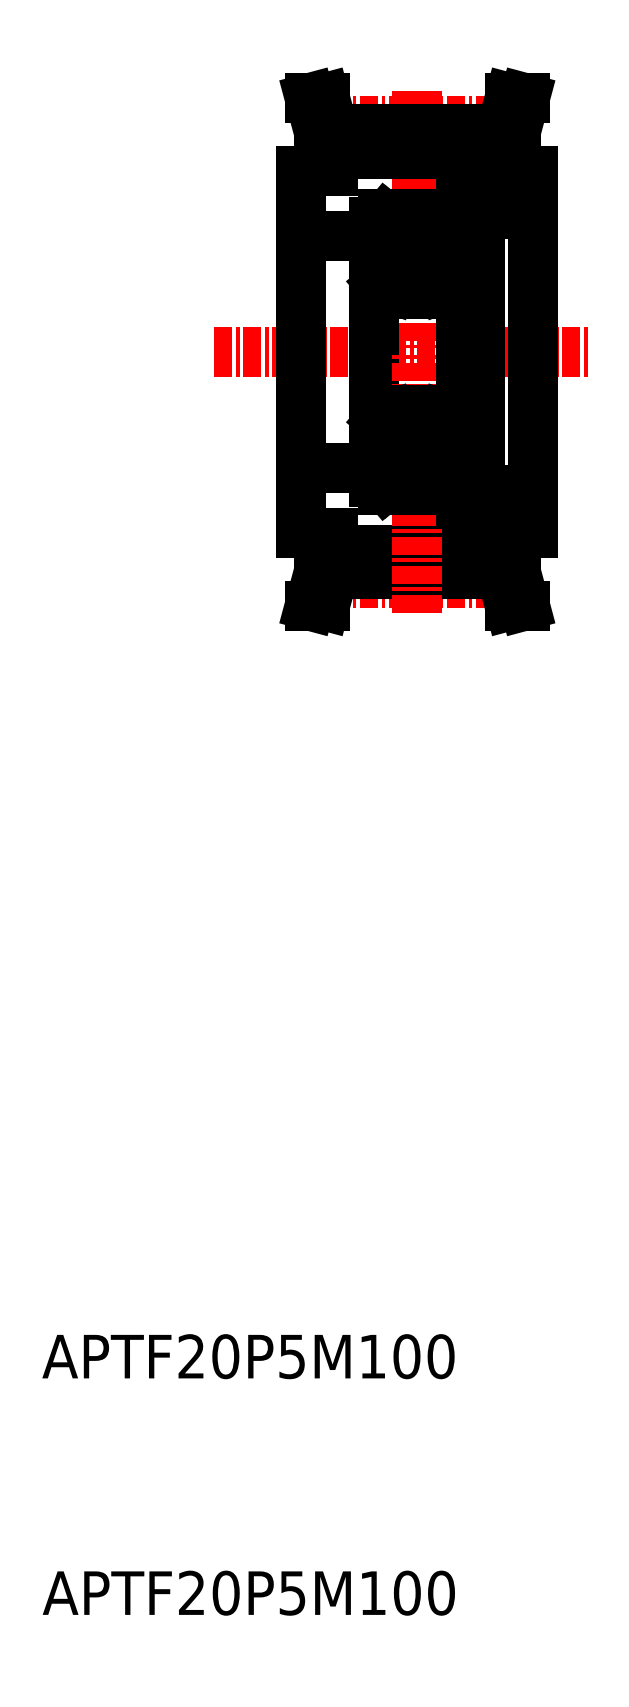
<metadata>
{"format":"dxf","ext":"dxf","renderer":"ezdxf+matplotlib","layout":"modelspace","background":"white","min_lineweight":24,"dpi":150}
</metadata>
<code>
0
SECTION
2
ENTITIES
0
LINE
8
CENTER
10
105.1
20
201.2
30
0
11
105.1
21
183.2
31
0
0
LINE
8
0
10
108.1
20
191.8
30
0
11
109.4
21
191.8
31
0
0
LINE
8
0
10
108.1
20
193.6
30
0
11
109.4
21
193.6
31
0
0
LINE
8
0
10
109.4
20
192.7
30
0
11
113.1
21
192.7
31
0
0
LINE
8
0
10
109.4
20
191.1
30
0
11
109.4
21
191.1
31
0
0
LINE
8
0
10
109.4
20
183.2
30
0
11
109.4
21
183.2
31
0
0
LINE
8
0
10
109.4
20
193.6
30
0
11
109.4
21
183.2
31
0
0
LINE
8
0
10
108.1
20
193.6
30
0
11
108.1
21
183.2
31
0
0
LINE
8
0
10
97.08
20
191.2
30
0
11
102.1
21
191.2
31
0
0
LINE
8
0
10
113.1
20
195.7
30
0
11
113.1
21
183.2
31
0
0
LINE
8
0
10
97.08
20
183.2
30
0
11
97.08
21
195.7
31
0
0
LINE
8
CENTER
10
91.08
20
183.2
30
0
11
117.1
21
183.2
31
0
0
LINE
8
CENTER
10
99.13
20
199.1
30
0
11
111
21
199.1
31
0
0
LINE
8
0
10
99.28
20
196.9
30
0
11
110.9
21
196.9
31
0
0
LINE
8
0
10
99.28
20
198.6
30
0
11
110.9
21
198.6
31
0
0
LINE
8
0
10
99.28
20
198.6
30
0
11
98.71
21
200.7
31
0
0
LINE
8
0
10
97.08
20
195.7
30
0
11
99.28
21
195.7
31
0
0
LINE
8
0
10
99.28
20
195.7
30
0
11
99.28
21
198.6
31
0
0
LINE
8
0
10
110.9
20
198.6
30
0
11
111.5
21
200.7
31
0
0
LINE
8
0
10
110.9
20
195.7
30
0
11
113.1
21
195.7
31
0
0
LINE
8
0
10
110.9
20
198.6
30
0
11
110.9
21
195.7
31
0
0
TEXT
8
0
10
79.19
20
106.4
30
0
40
3
1

11
79.19
21
105.4
31
0
73
     1
0
TEXT
8
0
10
79.19
20
112.6
30
0
40
3
1
APTF20P5M100
11
79.19
21
111.6
31
0
73
     1
0
ARC
8
0
10
107.5
20
187.8
30
0
40
0.6
50
270
51
0
0
ARC
8
0
10
102.7
20
187.8
30
0
40
0.6
50
180
51
270
0
ARC
8
0
10
102.7
20
192.1
30
0
40
0.6
50
90
51
180
0
ARC
8
0
10
107.5
20
192.1
30
0
40
0.6
50
0
51
90
0
LINE
8
0
10
107.3
20
191.8
30
0
11
107.5
21
191.9
31
0
0
LINE
8
0
10
107.5
20
192.2
30
0
11
107.3
21
192.5
31
0
0
ARC
8
0
10
107.4
20
192
30
0
40
0.2
50
309.9
51
40
0
LINE
8
0
10
108.1
20
192.2
30
0
11
107.5
21
192.2
31
0
0
LINE
8
0
10
107.2
20
191.9
30
0
11
107.4
21
192
31
0
0
LINE
8
0
10
107.3
20
191.8
30
0
11
107.2
21
191.9
31
0
0
ARC
8
0
10
107.4
20
188.3
30
0
40
0.2
50
270
51
0
0
LINE
8
0
10
108.1
20
187.9
30
0
11
107.6
21
187.9
31
0
0
LINE
8
0
10
107.6
20
187.9
30
0
11
107.3
21
187.5
31
0
0
ARC
8
0
10
107.2
20
187.7
30
0
40
0.2
50
270
51
320
0
LINE
8
0
10
107.4
20
190.6
30
0
11
107.4
21
188.3
31
0
0
LINE
8
0
10
107.6
20
190.6
30
0
11
107.6
21
188.3
31
0
0
LINE
8
0
10
108.1
20
193.6
30
0
11
108.1
21
183.2
31
0
0
LINE
8
0
10
102.7
20
192.7
30
0
11
107.5
21
192.7
31
0
0
ARC
8
0
10
106.6
20
191.6
30
0
40
0.1
50
270
51
355
0
ARC
8
0
10
107
20
192.3
30
0
40
0.1
50
40
51
177.2
0
LINE
8
0
10
106.7
20
191.8
30
0
11
106.7
21
191.3
31
0
0
LINE
8
0
10
106.9
20
192.3
30
0
11
106.9
21
191.4
31
0
0
LINE
8
0
10
106.7
20
192.3
30
0
11
106.7
21
191.6
31
0
0
LINE
8
0
10
106.6
20
191.5
30
0
11
106.1
21
191.5
31
0
0
LINE
8
0
10
107
20
188.1
30
0
11
107
21
188.3
31
0
0
ARC
8
0
10
107.1
20
187.7
30
0
40
0.2
50
200
51
270
0
LINE
8
0
10
106.9
20
187.6
30
0
11
106.6
21
188.3
31
0
0
ARC
8
0
10
106.4
20
188.3
30
0
40
0.2
50
20.01
51
90
0
LINE
8
0
10
106.4
20
188.5
30
0
11
106.1
21
188.5
31
0
0
ARC
8
0
10
103.6
20
191.6
30
0
40
0.1
50
185
51
270
0
ARC
8
0
10
103.1
20
192.3
30
0
40
0.1
50
2.82
51
140
0
LINE
8
0
10
103.4
20
192.3
30
0
11
103.5
21
191.6
31
0
0
LINE
8
0
10
103.2
20
192.3
30
0
11
103.3
21
191.4
31
0
0
LINE
8
0
10
103.5
20
191.8
30
0
11
103.5
21
191.3
31
0
0
LINE
8
0
10
102.1
20
192.2
30
0
11
102.6
21
192.2
31
0
0
ARC
8
0
10
102.8
20
192
30
0
40
0.2
50
140
51
230.1
0
LINE
8
0
10
102.6
20
192.2
30
0
11
102.9
21
192.5
31
0
0
LINE
8
0
10
102.8
20
191.8
30
0
11
102.7
21
191.9
31
0
0
LINE
8
0
10
102.8
20
192
30
0
11
103
21
192.3
31
0
0
LINE
8
0
10
102.8
20
191.8
30
0
11
102.9
21
191.9
31
0
0
LINE
8
0
10
102.9
20
191.9
30
0
11
102.8
21
192
31
0
0
ARC
8
0
10
103.1
20
192.3
30
0
40
0.3
50
4.997
51
140
0
LINE
8
0
10
103.5
20
191.3
30
0
11
102.7
21
190.6
31
0
0
LINE
8
0
10
103.3
20
191.4
30
0
11
102.5
21
190.6
31
0
0
ARC
8
0
10
103.7
20
188.3
30
0
40
0.2
50
90
51
160
0
LINE
8
0
10
103.3
20
187.6
30
0
11
103.5
21
188.3
31
0
0
LINE
8
0
10
103.2
20
188.1
30
0
11
103.2
21
188.3
31
0
0
LINE
8
0
10
103
20
187.5
30
0
11
103.1
21
187.5
31
0
0
ARC
8
0
10
103.1
20
187.7
30
0
40
0.2
50
270
51
340
0
LINE
8
0
10
102.6
20
187.9
30
0
11
102.9
21
187.5
31
0
0
LINE
8
0
10
102.1
20
187.9
30
0
11
102.6
21
187.9
31
0
0
ARC
8
0
10
102.7
20
188.3
30
0
40
0.2
50
180
51
270
0
ARC
8
0
10
103
20
187.7
30
0
40
0.2
50
220
51
270
0
LINE
8
0
10
102.7
20
188.1
30
0
11
103.2
21
188.1
31
0
0
LINE
8
0
10
103.2
20
188.3
30
0
11
102.7
21
188.3
31
0
0
LINE
8
0
10
102.5
20
190.6
30
0
11
102.5
21
188.3
31
0
0
LINE
8
0
10
102.7
20
190.6
30
0
11
102.7
21
188.3
31
0
0
LINE
8
0
10
103.6
20
191.5
30
0
11
104.1
21
191.5
31
0
0
LINE
8
0
10
103.7
20
188.5
30
0
11
104.1
21
188.5
31
0
0
LINE
8
0
10
102.7
20
187.2
30
0
11
107.5
21
187.2
31
0
0
LINE
8
0
10
102.1
20
192.1
30
0
11
102.1
21
183.2
31
0
0
LINE
8
0
10
107.2
20
187.5
30
0
11
107.1
21
187.5
31
0
0
LINE
8
0
10
106.9
20
191.4
30
0
11
107.6
21
190.6
31
0
0
LINE
8
0
10
106.7
20
191.3
30
0
11
107.4
21
190.6
31
0
0
LINE
8
0
10
107
20
188.3
30
0
11
107.4
21
188.3
31
0
0
LINE
8
0
10
107.4
20
188.1
30
0
11
107
21
188.1
31
0
0
ARC
8
0
10
107
20
192.3
30
0
40
0.3
50
40
51
175
0
LINE
8
0
10
107.4
20
192
30
0
11
107.1
21
192.3
31
0
0
CIRCLE
8
0
10
105.1
20
190
30
0
40
1.788
0
LINE
8
0
10
98.28
20
195.7
30
0
11
98.28
21
198.4
31
0
0
LINE
8
0
10
98.28
20
198.4
30
0
11
97.67
21
200.7
31
0
0
LINE
8
0
10
98.71
20
200.7
30
0
11
97.67
21
200.7
31
0
0
LINE
8
0
10
111.5
20
200.7
30
0
11
112.5
21
200.7
31
0
0
LINE
8
0
10
111.9
20
198.4
30
0
11
112.5
21
200.7
31
0
0
LINE
8
0
10
111.9
20
195.7
30
0
11
111.9
21
198.4
31
0
0
LINE
8
CENTER
10
99.13
20
167.3
30
0
11
111
21
167.3
31
0
0
LINE
8
0
10
99.28
20
167.9
30
0
11
110.9
21
167.9
31
0
0
LINE
8
0
10
99.28
20
169.6
30
0
11
110.9
21
169.6
31
0
0
LINE
8
0
10
102.1
20
174.3
30
0
11
102.6
21
174.3
31
0
0
ARC
8
0
10
102.7
20
174.3
30
0
40
0.6
50
180
51
270
0
ARC
8
0
10
102.7
20
178.6
30
0
40
0.6
50
90
51
180
0
LINE
8
0
10
102.1
20
178.6
30
0
11
102.6
21
178.6
31
0
0
LINE
8
0
10
97.08
20
183.2
30
0
11
97.08
21
170.7
31
0
0
LINE
8
0
10
102.1
20
174.3
30
0
11
102.1
21
183.2
31
0
0
LINE
8
0
10
99.28
20
170.7
30
0
11
99.28
21
167.9
31
0
0
LINE
8
0
10
98.28
20
170.7
30
0
11
98.28
21
168
31
0
0
LINE
8
0
10
97.08
20
175.2
30
0
11
102.1
21
175.2
31
0
0
LINE
8
0
10
97.08
20
170.7
30
0
11
99.28
21
170.7
31
0
0
LINE
8
0
10
99.28
20
167.9
30
0
11
98.71
21
165.7
31
0
0
LINE
8
0
10
98.28
20
168
30
0
11
97.67
21
165.7
31
0
0
LINE
8
0
10
98.71
20
165.7
30
0
11
97.67
21
165.7
31
0
0
LINE
8
CENTER
10
105.1
20
165.2
30
0
11
105.1
21
183.2
31
0
0
LINE
8
0
10
113.1
20
170.7
30
0
11
113.1
21
183.2
31
0
0
LINE
8
0
10
109.4
20
172.9
30
0
11
109.4
21
183.2
31
0
0
LINE
8
0
10
108.1
20
172.9
30
0
11
108.1
21
183.2
31
0
0
LINE
8
0
10
108.1
20
172.9
30
0
11
108.1
21
183.2
31
0
0
CIRCLE
8
0
10
105.1
20
176.5
30
0
40
1.788
0
LINE
8
0
10
107.6
20
175.8
30
0
11
107.6
21
178.2
31
0
0
LINE
8
0
10
107.4
20
175.9
30
0
11
107.4
21
178.2
31
0
0
ARC
8
0
10
106.4
20
178.2
30
0
40
0.2
50
270
51
340
0
LINE
8
0
10
102.7
20
175.9
30
0
11
102.7
21
178.2
31
0
0
LINE
8
0
10
102.5
20
175.8
30
0
11
102.5
21
178.2
31
0
0
ARC
8
0
10
103.7
20
178.2
30
0
40
0.2
50
200
51
270
0
ARC
8
0
10
107.5
20
178.6
30
0
40
0.6
50
0
51
90
0
LINE
8
0
10
108.1
20
178.6
30
0
11
107.6
21
178.6
31
0
0
LINE
8
0
10
102.7
20
179.2
30
0
11
107.5
21
179.2
31
0
0
LINE
8
0
10
103.2
20
178.2
30
0
11
102.7
21
178.2
31
0
0
LINE
8
0
10
102.7
20
178.4
30
0
11
103.2
21
178.4
31
0
0
ARC
8
0
10
103
20
178.8
30
0
40
0.2
50
90
51
140
0
ARC
8
0
10
102.7
20
178.2
30
0
40
0.2
50
90
51
180
0
LINE
8
0
10
102.6
20
178.6
30
0
11
102.9
21
178.9
31
0
0
ARC
8
0
10
103.1
20
178.8
30
0
40
0.2
50
20.01
51
90
0
LINE
8
0
10
103
20
179
30
0
11
103.1
21
179
31
0
0
LINE
8
0
10
103.2
20
178.4
30
0
11
103.2
21
178.2
31
0
0
LINE
8
0
10
103.3
20
178.8
30
0
11
103.5
21
178.1
31
0
0
LINE
8
0
10
107.4
20
178.4
30
0
11
107
21
178.4
31
0
0
LINE
8
0
10
107
20
178.2
30
0
11
107.4
21
178.2
31
0
0
LINE
8
0
10
107.2
20
179
30
0
11
107.1
21
179
31
0
0
LINE
8
0
10
106.9
20
178.8
30
0
11
106.6
21
178.1
31
0
0
ARC
8
0
10
107.1
20
178.8
30
0
40
0.2
50
90
51
160
0
LINE
8
0
10
107
20
178.4
30
0
11
107
21
178.2
31
0
0
ARC
8
0
10
107.2
20
178.8
30
0
40
0.2
50
40
51
90
0
LINE
8
0
10
107.6
20
178.6
30
0
11
107.3
21
178.9
31
0
0
ARC
8
0
10
107.4
20
178.2
30
0
40
0.2
50
0
51
90
0
LINE
8
0
10
109.4
20
183.2
30
0
11
109.4
21
183.2
31
0
0
LINE
8
0
10
111.9
20
170.7
30
0
11
111.9
21
168
31
0
0
LINE
8
0
10
110.9
20
167.9
30
0
11
110.9
21
170.7
31
0
0
LINE
8
0
10
108.1
20
174.3
30
0
11
107.5
21
174.3
31
0
0
ARC
8
0
10
107.5
20
174.3
30
0
40
0.6
50
270
51
0
0
ARC
8
0
10
107
20
174.2
30
0
40
0.3
50
185
51
320
0
ARC
8
0
10
103.1
20
174.2
30
0
40
0.3
50
220
51
355
0
LINE
8
0
10
103.7
20
178
30
0
11
104.1
21
178
31
0
0
LINE
8
0
10
103.6
20
175
30
0
11
104.1
21
175
31
0
0
LINE
8
0
10
103.3
20
175
30
0
11
102.5
21
175.8
31
0
0
LINE
8
0
10
103.5
20
175.1
30
0
11
102.7
21
175.9
31
0
0
LINE
8
0
10
102.9
20
174.5
30
0
11
102.8
21
174.4
31
0
0
LINE
8
0
10
102.8
20
174.7
30
0
11
102.9
21
174.5
31
0
0
LINE
8
0
10
102.8
20
174.4
30
0
11
103
21
174.1
31
0
0
LINE
8
0
10
102.8
20
174.7
30
0
11
102.7
21
174.5
31
0
0
LINE
8
0
10
102.6
20
174.3
30
0
11
102.9
21
174
31
0
0
ARC
8
0
10
102.8
20
174.4
30
0
40
0.2
50
129.9
51
220
0
LINE
8
0
10
103.5
20
174.6
30
0
11
103.5
21
175.1
31
0
0
LINE
8
0
10
103.2
20
174.2
30
0
11
103.3
21
175
31
0
0
LINE
8
0
10
103.4
20
174.1
30
0
11
103.5
21
174.9
31
0
0
ARC
8
0
10
103.1
20
174.2
30
0
40
0.1
50
220
51
357.2
0
ARC
8
0
10
103.6
20
174.9
30
0
40
0.1
50
90
51
175
0
LINE
8
0
10
106.4
20
178
30
0
11
106.1
21
178
31
0
0
LINE
8
0
10
106.6
20
175
30
0
11
106.1
21
175
31
0
0
LINE
8
0
10
107.4
20
174.4
30
0
11
107.1
21
174.1
31
0
0
LINE
8
0
10
106.7
20
175.1
30
0
11
107.4
21
175.9
31
0
0
LINE
8
0
10
106.9
20
175
30
0
11
107.6
21
175.8
31
0
0
LINE
8
0
10
106.7
20
174.1
30
0
11
106.7
21
174.9
31
0
0
LINE
8
0
10
106.9
20
174.2
30
0
11
106.9
21
175
31
0
0
LINE
8
0
10
106.7
20
174.6
30
0
11
106.7
21
175.1
31
0
0
ARC
8
0
10
107
20
174.2
30
0
40
0.1
50
182.8
51
320
0
ARC
8
0
10
106.6
20
174.9
30
0
40
0.1
50
4.997
51
90
0
LINE
8
0
10
107.3
20
174.7
30
0
11
107.2
21
174.5
31
0
0
LINE
8
0
10
107.2
20
174.5
30
0
11
107.4
21
174.4
31
0
0
ARC
8
0
10
107.4
20
174.4
30
0
40
0.2
50
320
51
50.09
0
LINE
8
0
10
107.5
20
174.3
30
0
11
107.3
21
174
31
0
0
LINE
8
0
10
107.3
20
174.7
30
0
11
107.5
21
174.5
31
0
0
LINE
8
0
10
102.7
20
173.7
30
0
11
107.5
21
173.7
31
0
0
LINE
8
0
10
109.4
20
175.3
30
0
11
109.4
21
175.3
31
0
0
LINE
8
0
10
108.1
20
174.7
30
0
11
109.4
21
174.7
31
0
0
LINE
8
0
10
109.4
20
173.7
30
0
11
113.1
21
173.7
31
0
0
LINE
8
0
10
108.1
20
172.9
30
0
11
109.4
21
172.9
31
0
0
LINE
8
0
10
110.9
20
170.7
30
0
11
113.1
21
170.7
31
0
0
LINE
8
0
10
110.9
20
167.9
30
0
11
111.5
21
165.7
31
0
0
LINE
8
0
10
111.9
20
168
30
0
11
112.5
21
165.7
31
0
0
LINE
8
0
10
111.5
20
165.7
30
0
11
112.5
21
165.7
31
0
0
INSERT
8
0
2
*U2
10
0
20
0
30
0
0
ENDSEC
0
EOF

</code>
